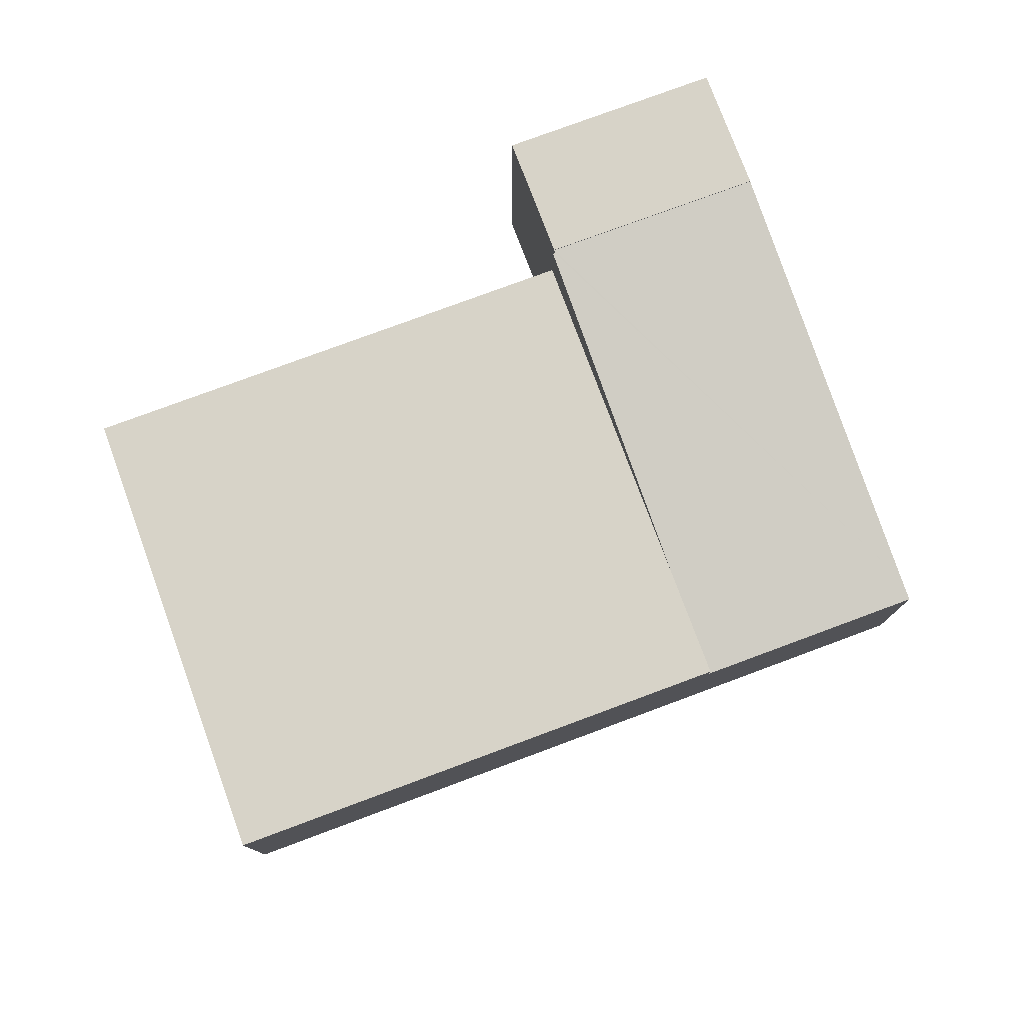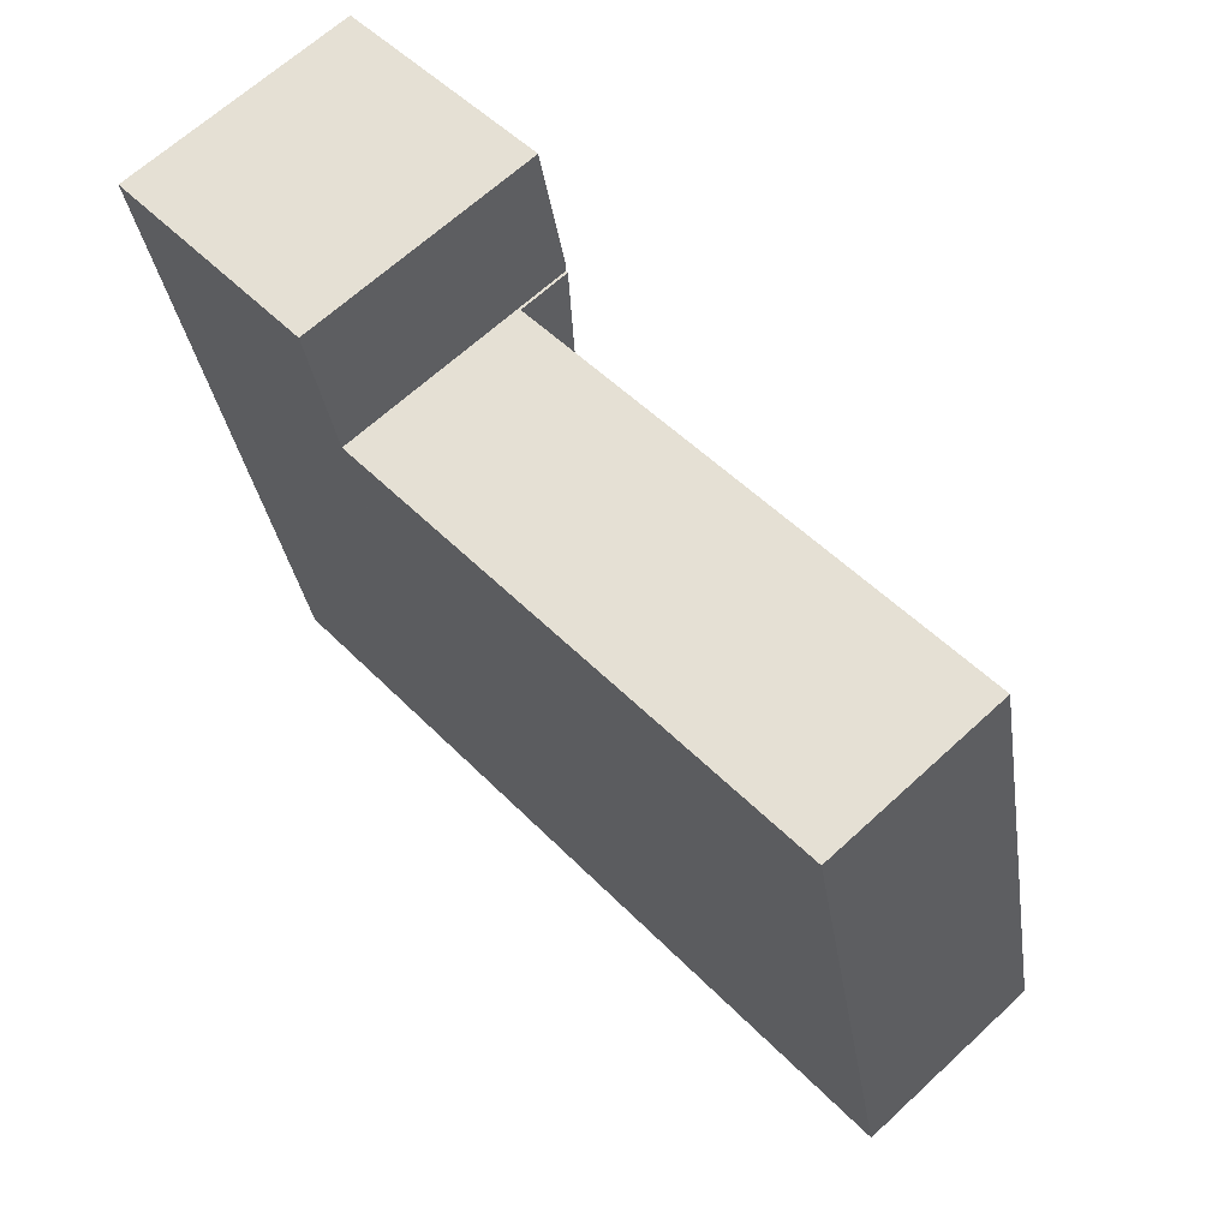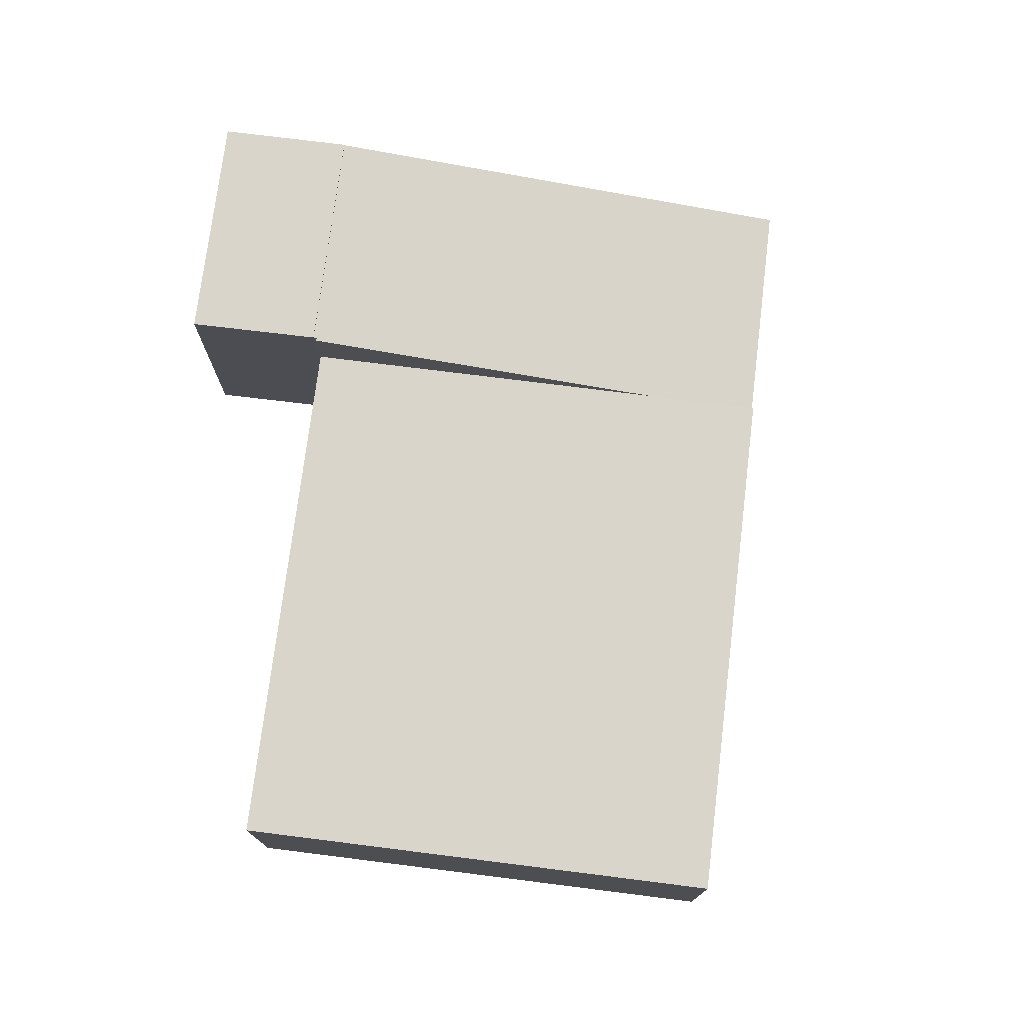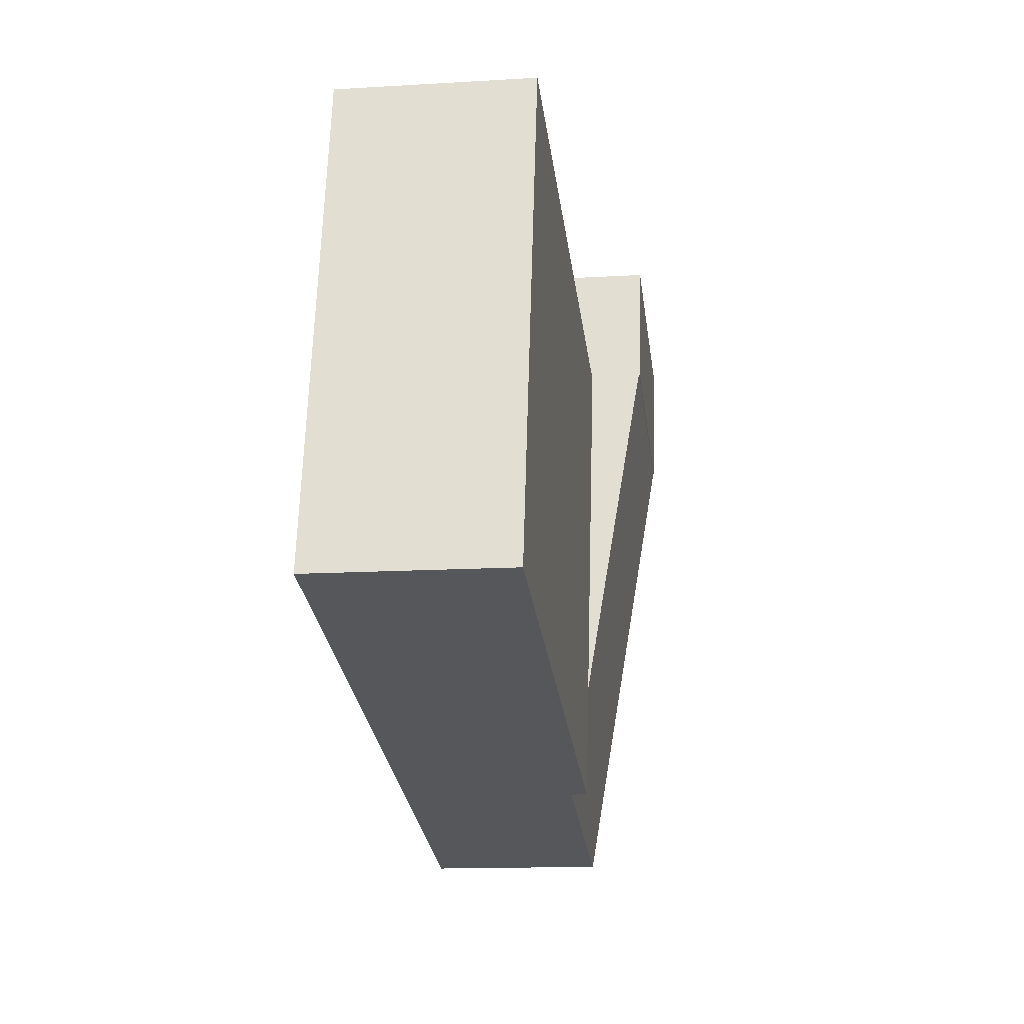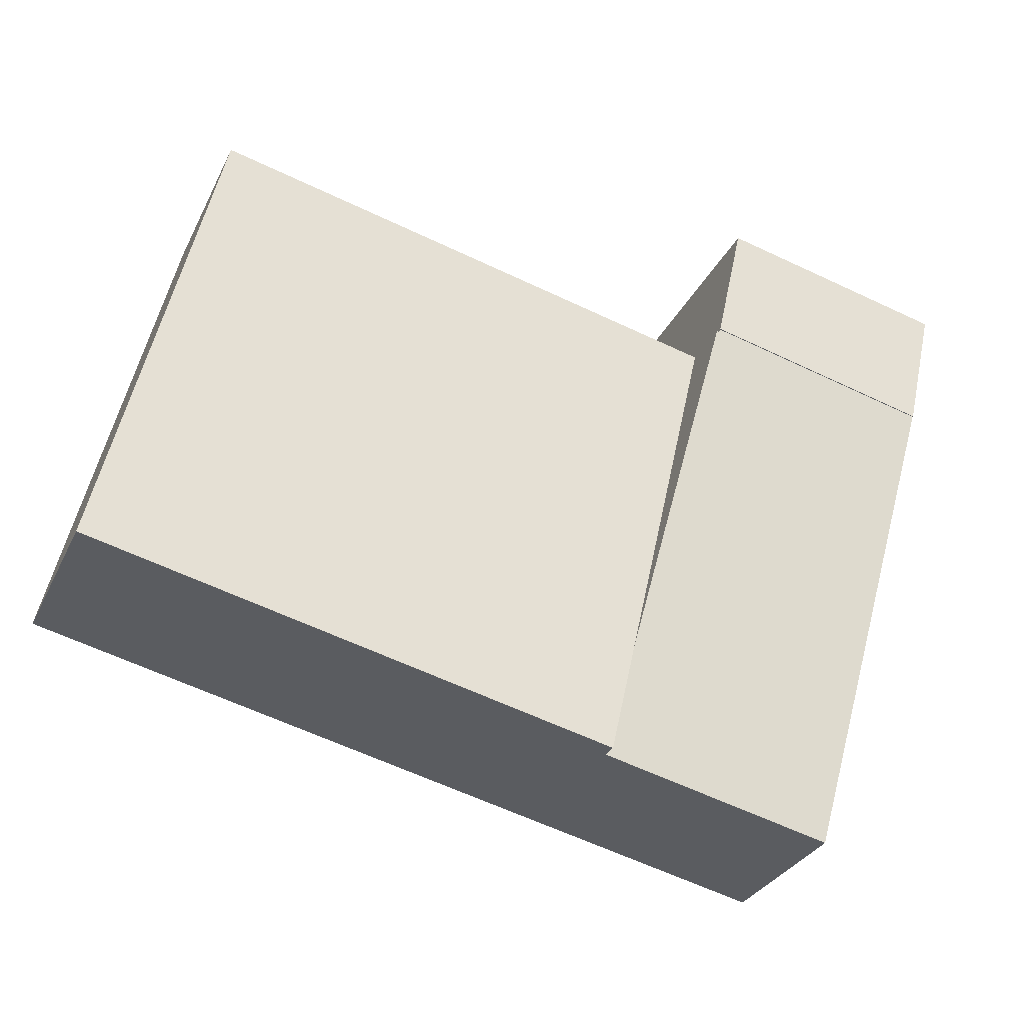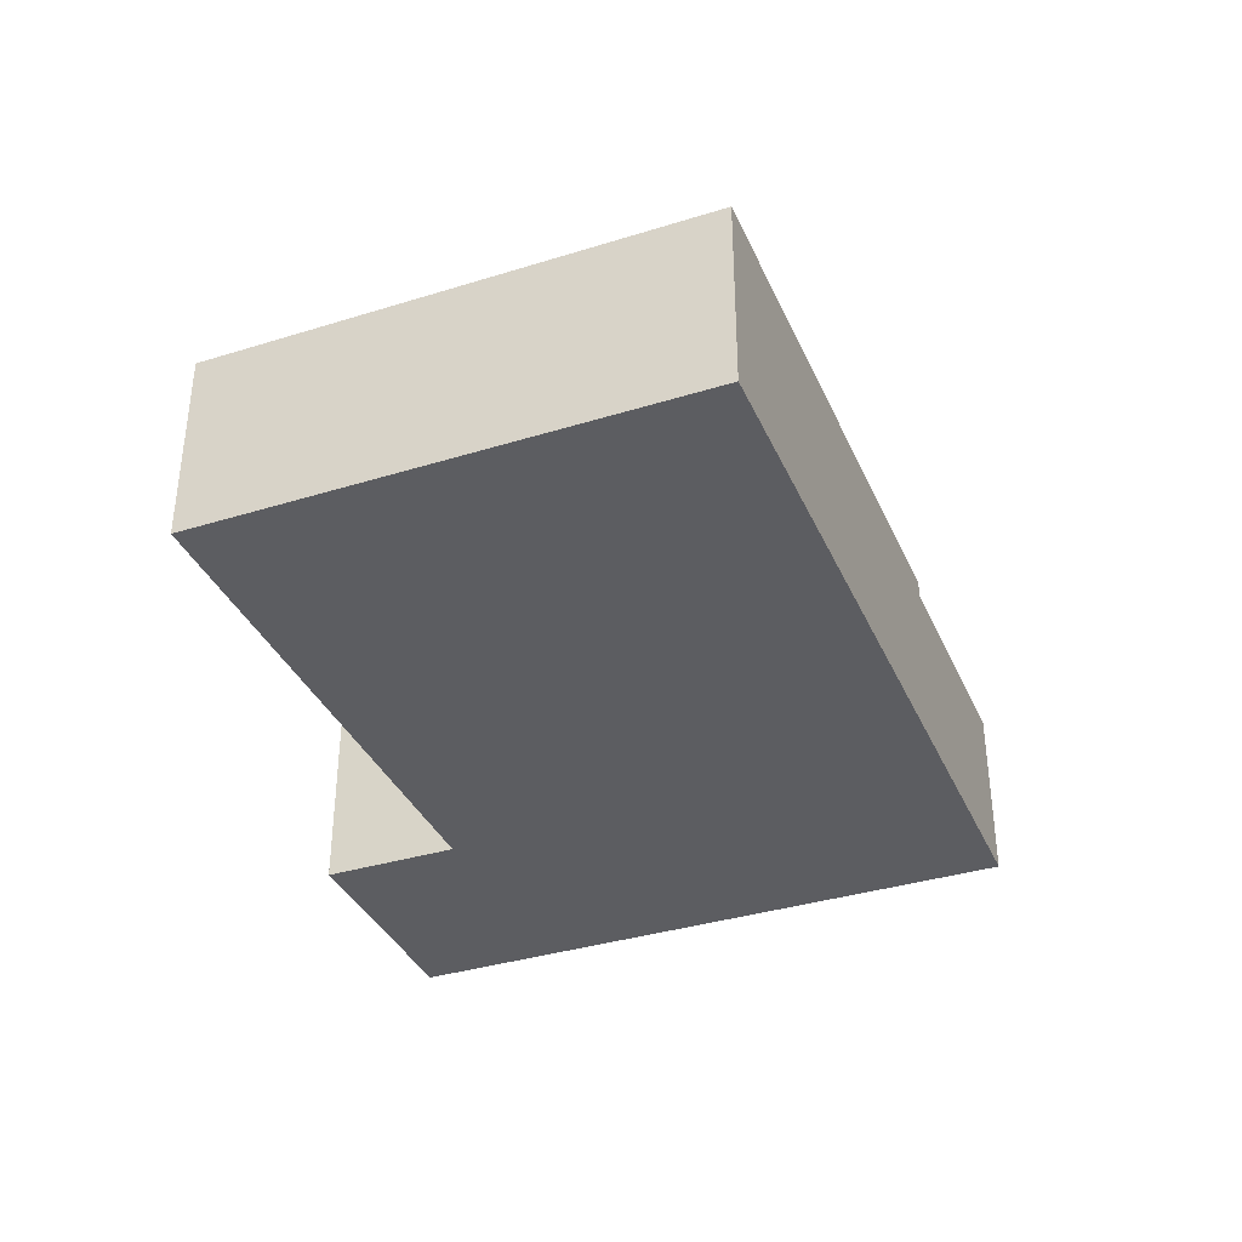
<metadata>
{"format":"obj","ext":"obj","renderer":"f3d","projection":"perspective","resolution":1024,"background":"white","views":[{"elev":77.0,"azim":146.9,"up":"+Y"},{"elev":65.9,"azim":47.2,"up":"+Z"},{"elev":74.5,"azim":84.3,"up":"+Y"},{"elev":-14.4,"azim":97.4,"up":"+Z"},{"elev":-31.3,"azim":157.5,"up":"+Z"},{"elev":-36.3,"azim":99.2,"up":"+Y"}]}
</metadata>
<code>
v  20.55 4.895 0.924
v  9.061 4.895 -11.71
v  6.872 4.895 -2.139
v  9.737 4.895 -14.66
v  22.15 4.895 -6.103
v  23.4 4.895 -11.58
v  23.4 7.089e-16 -11.58
v  22.15 3.737e-16 -6.103
v  20.55 -5.658e-17 0.924
v  9.737 8.98e-16 -14.66
v  9.061 7.169e-16 -11.71
v  6.872 1.31e-16 -2.139
v  6.785 6.258 -2.066
v  3.536 4.561 -15.45
v  0.784 6.258 -3.423
v  6.805 6.245 -2.154
v  6.872 6.245 -2.139
v  9.737 4.478 -14.66
v  3.666 4.478 -16.04
v  6.785 1.265e-16 -2.066
v  6.805 1.319e-16 -2.154
v  3.666 9.82e-16 -16.04
v  0.784 2.096e-16 -3.423
v  3.536 9.459e-16 -15.45
v  0.784 6.284 -3.423
v  6.027 6.284 1.341
v  6.785 6.284 -2.066
v  0.361 6.284 -1.575
v  0 6.284 3.848e-16
v  0 0 0
v  6.027 -8.211e-17 1.341
v  0.361 9.644e-17 -1.575
g defaultobject
f 1 2 3
f 2 1 4
f 4 1 5
f 4 5 6
f 5 7 6
f 7 5 8
f 8 5 1
f 8 1 9
f 7 4 6
f 4 7 10
f 10 2 4
f 2 10 3
f 3 10 11
f 3 11 12
f 12 1 3
f 1 12 9
f 8 10 7
f 10 8 9
f 10 9 11
f 11 9 12
f 13 14 15
f 14 13 16
f 14 16 17
f 14 17 2
f 14 2 18
f 14 18 19
f 12 2 17
f 2 12 11
f 2 11 18
f 18 11 10
f 20 16 13
f 16 20 21
f 10 19 18
f 19 10 22
f 14 23 15
f 23 14 19
f 23 19 22
f 23 22 24
f 23 13 15
f 13 23 20
f 21 17 16
f 17 21 12
f 11 22 10
f 22 11 24
f 24 11 23
f 23 11 21
f 21 11 12
f 23 21 20
f 25 26 27
f 26 25 28
f 26 28 29
f 30 26 29
f 26 30 31
f 31 27 26
f 27 31 20
f 20 25 27
f 25 20 23
f 28 30 29
f 30 28 25
f 30 25 32
f 32 25 23
f 32 31 30
f 31 32 20
f 20 32 23

</code>
